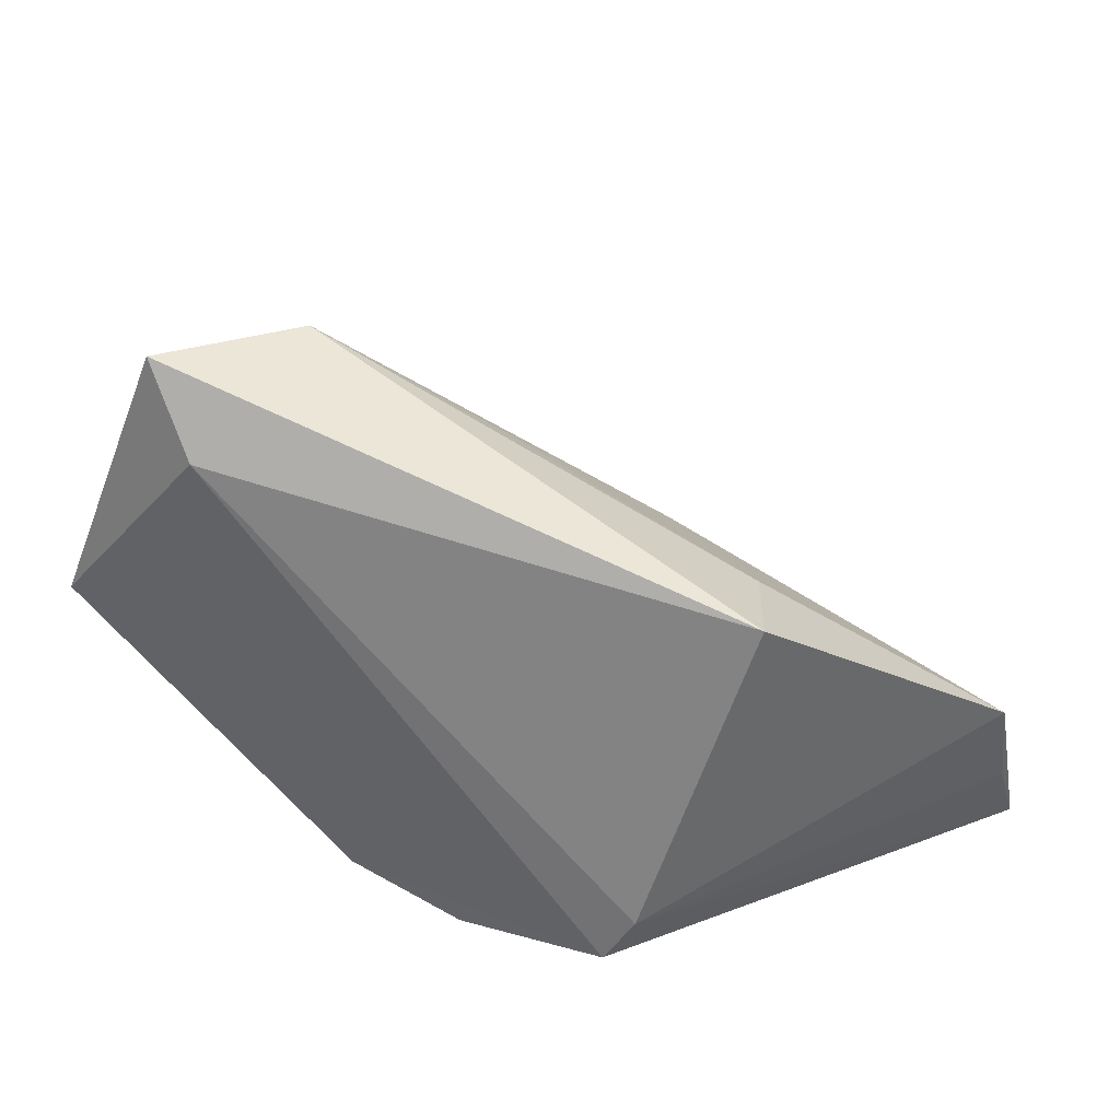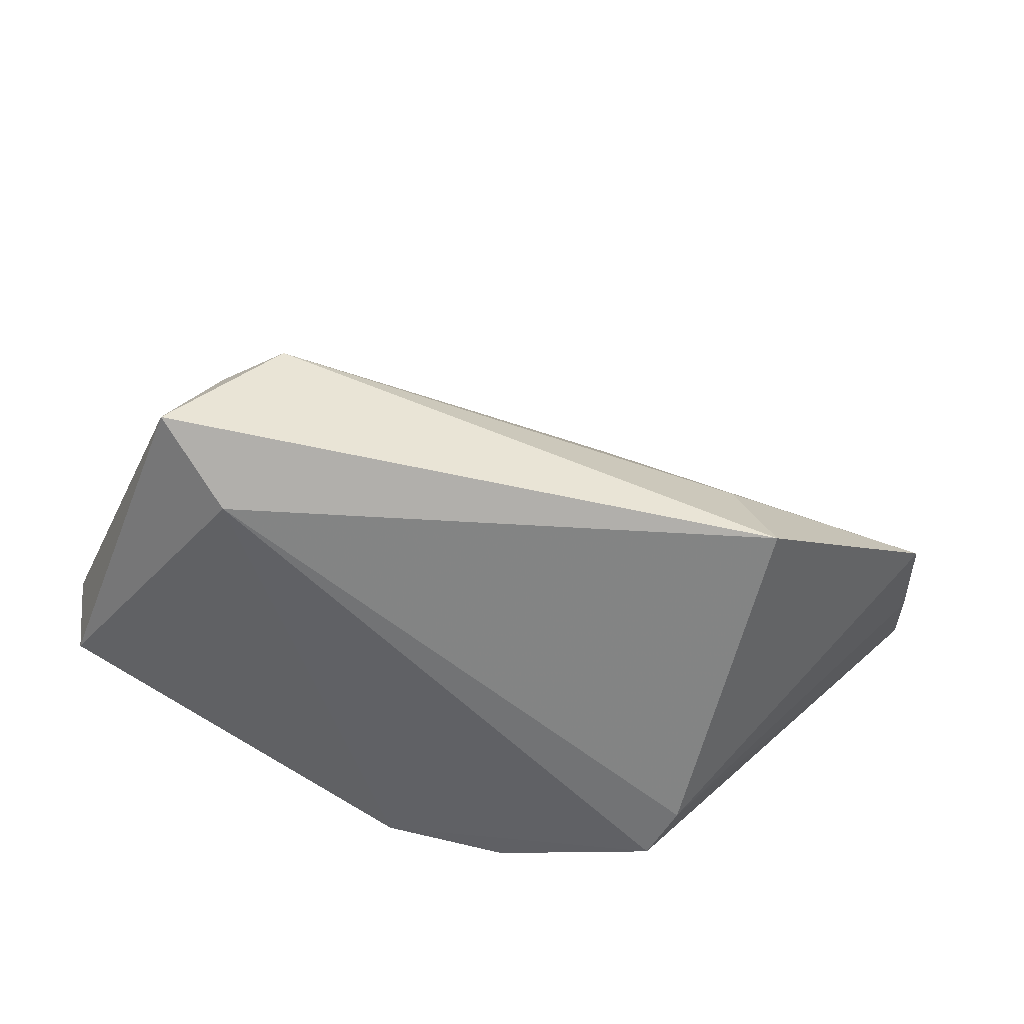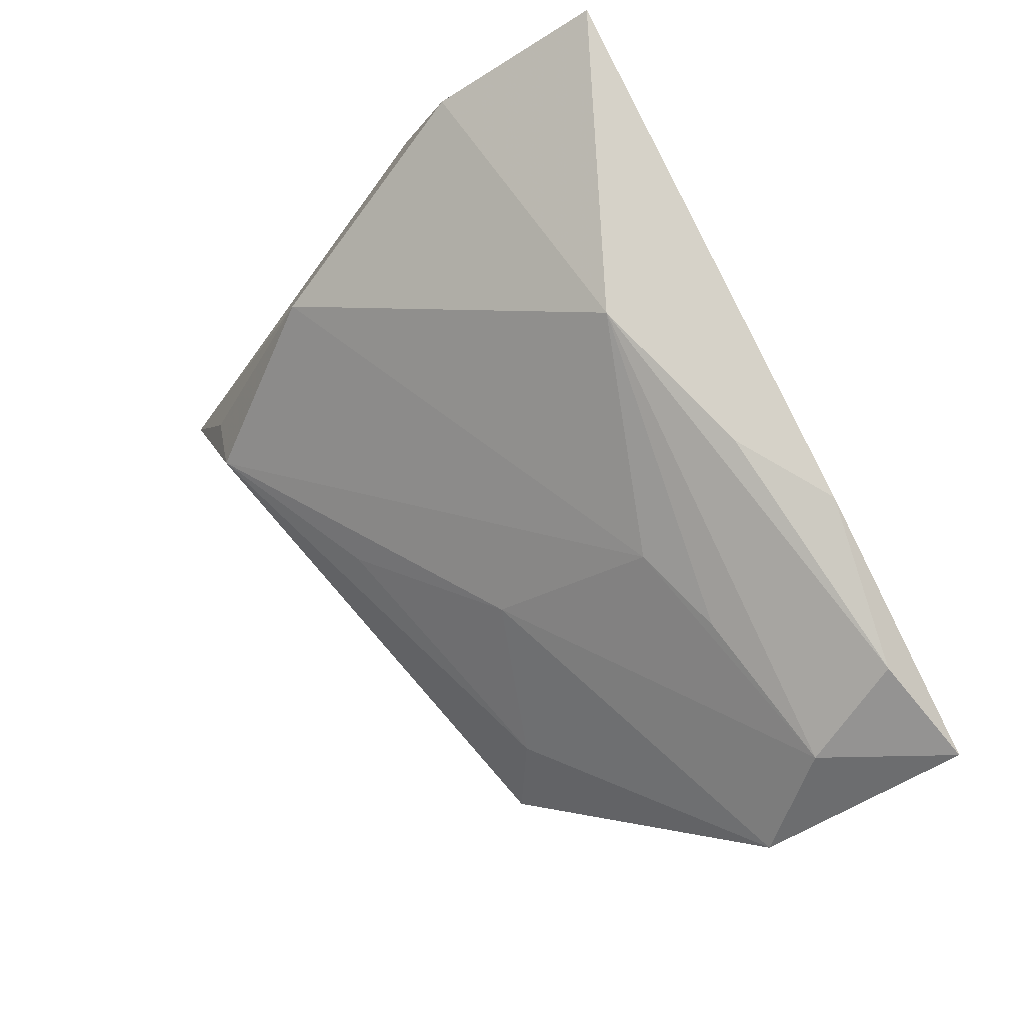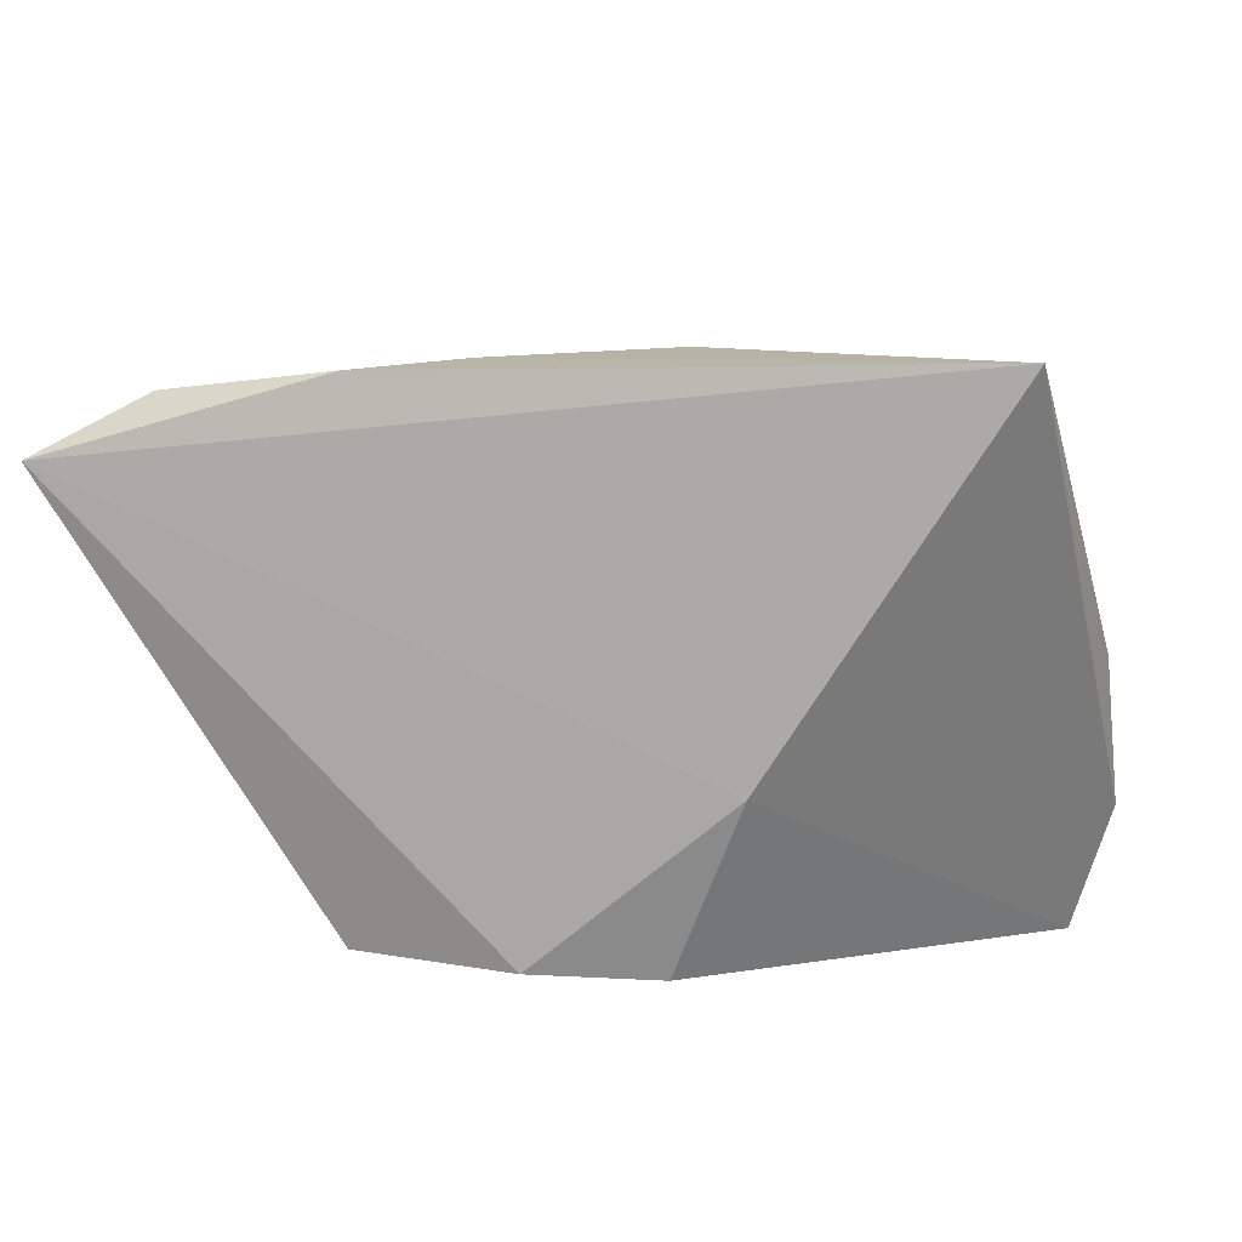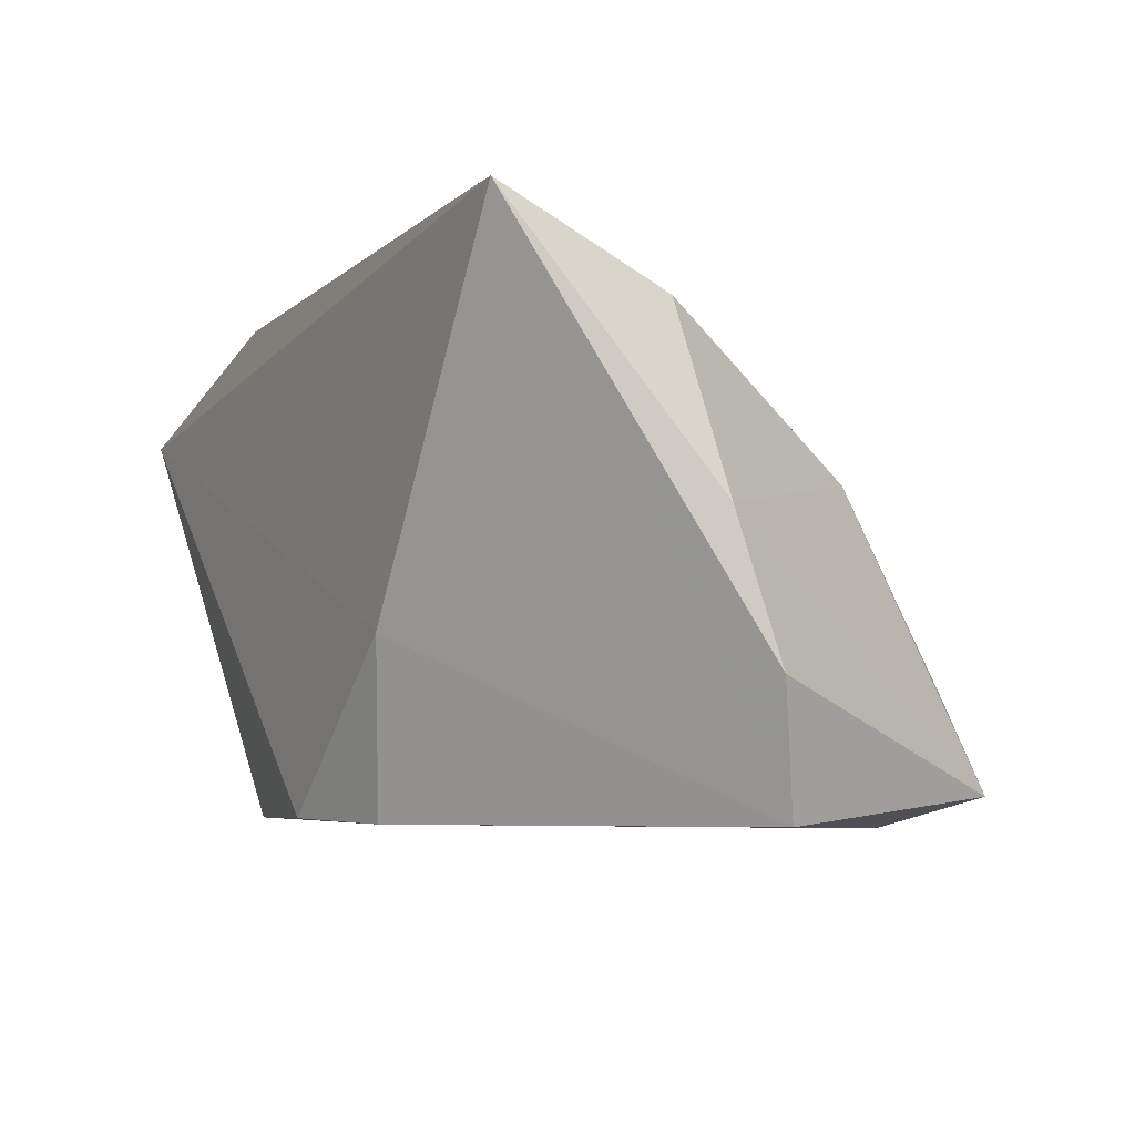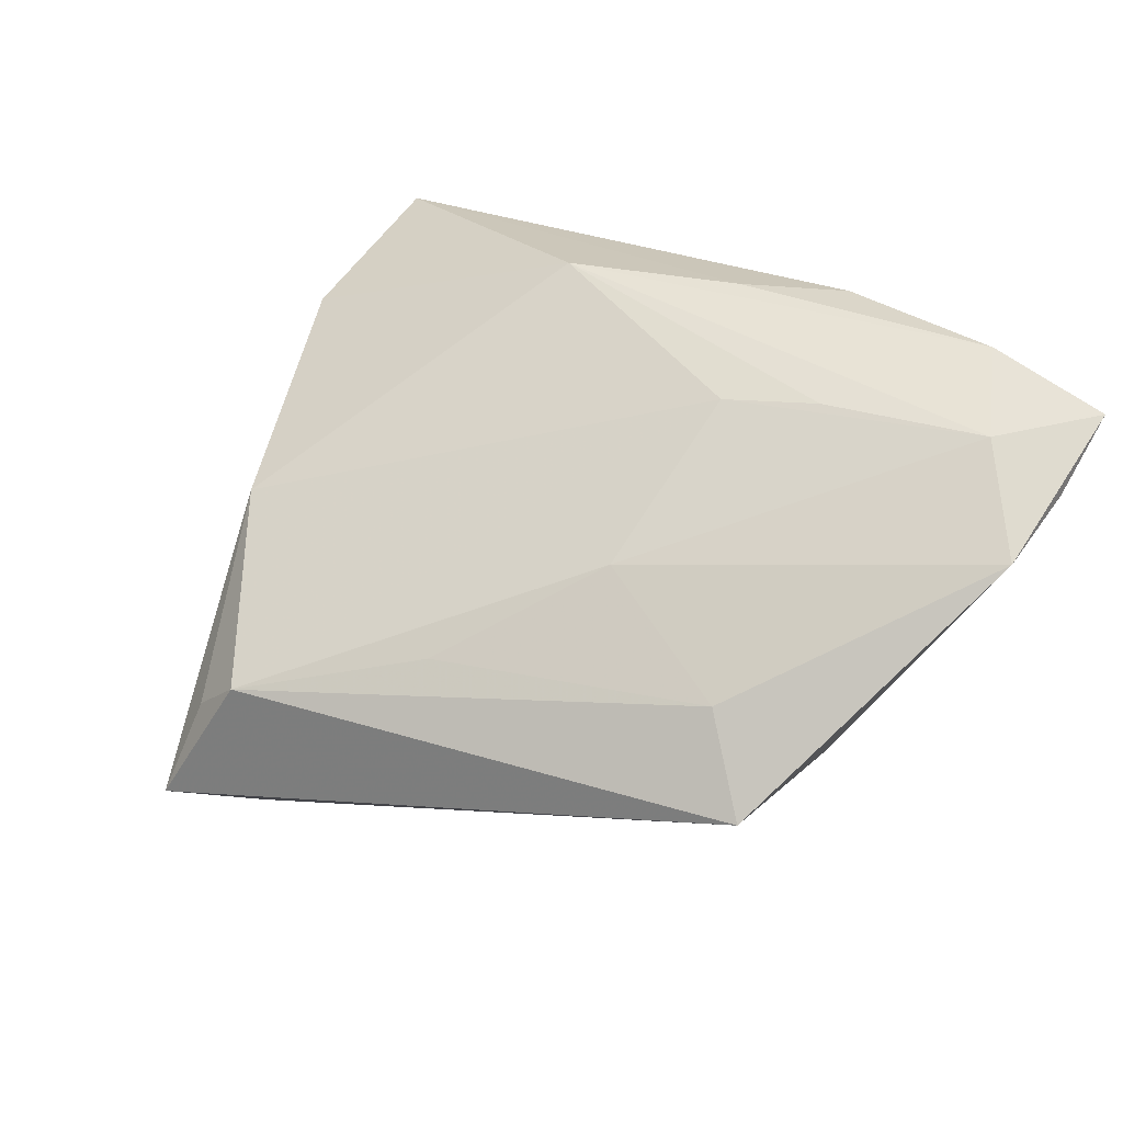
<metadata>
{"format":"obj","ext":"obj","renderer":"f3d","projection":"perspective","resolution":1024,"background":"white","views":[{"elev":37.5,"azim":-151.6,"up":"+Y"},{"elev":40.6,"azim":-172.2,"up":"+Y"},{"elev":79.0,"azim":-116.2,"up":"+Z"},{"elev":10.0,"azim":13.0,"up":"+Z"},{"elev":-6.9,"azim":62.0,"up":"+Z"},{"elev":23.2,"azim":-145.6,"up":"+Z"}]}
</metadata>
<code>
v -0.0003891 0.03039 -0.002485
v -0.04612 -0.02007 0.03042
v -0.02655 -0.02085 -0.02641
v 0.04329 -0.004413 0.0251
v 0.00704 -0.02023 -0.02751
v -0.05886 -0.01299 0.01693
v 0.04475 0.008397 -0.02797
v -0.0253 -0.02341 0.03301
v -0.05899 -0.0243 0.02343
v -0.03186 -0.004513 0.0251
v -0.03007 -0.01464 -0.02519
v 0.02764 0.03961 -0.01245
v 0.01541 -0.0243 -0.007467
v 0.04246 -0.0243 0.03486
v -0.007459 -0.0239 -0.02672
v -0.03344 0.02117 -0.003154
v 0.0494 0.004653 -0.01308
v -0.02062 -0.0008802 0.0245
v -0.01667 0.01662 0.00853
v 0.03211 0.02371 0.009327
v 0.02445 0.03293 -0.02788
v 0.006609 -0.009007 0.03486
v 0.0483 -0.0005479 0.003668
v -0.03921 0.02471 -0.0149
v -0.05161 -0.008471 0.02389
v 0.02114 0.04108 -0.008152
v -0.01401 -0.0158 0.0339
v -0.05896 8.882e-05 0.0129
v 0.0316 0.04284 -0.02436
f 23 14 17
f 9 14 8
f 15 5 13
f 13 14 9
f 9 15 13
f 7 13 5
f 17 14 7
f 14 13 7
f 3 15 9
f 3 5 15
f 26 24 16
f 9 8 2
f 14 22 27
f 27 8 14
f 22 2 27
f 27 2 8
f 14 23 4
f 23 20 4
f 4 22 14
f 4 20 22
f 28 16 24
f 26 20 12
f 21 7 5
f 5 3 21
f 9 28 6
f 11 28 24
f 24 21 11
f 11 21 3
f 11 6 28
f 11 3 9
f 9 6 11
f 25 2 22
f 9 2 25
f 25 28 9
f 26 16 1
f 7 21 29
f 17 7 29
f 26 12 29
f 29 24 26
f 29 21 24
f 29 23 17
f 29 12 20
f 29 20 23
f 18 20 26
f 22 20 18
f 28 25 19
f 16 28 19
f 19 1 16
f 25 18 19
f 26 1 19
f 19 18 26
f 10 25 22
f 22 18 10
f 10 18 25

</code>
